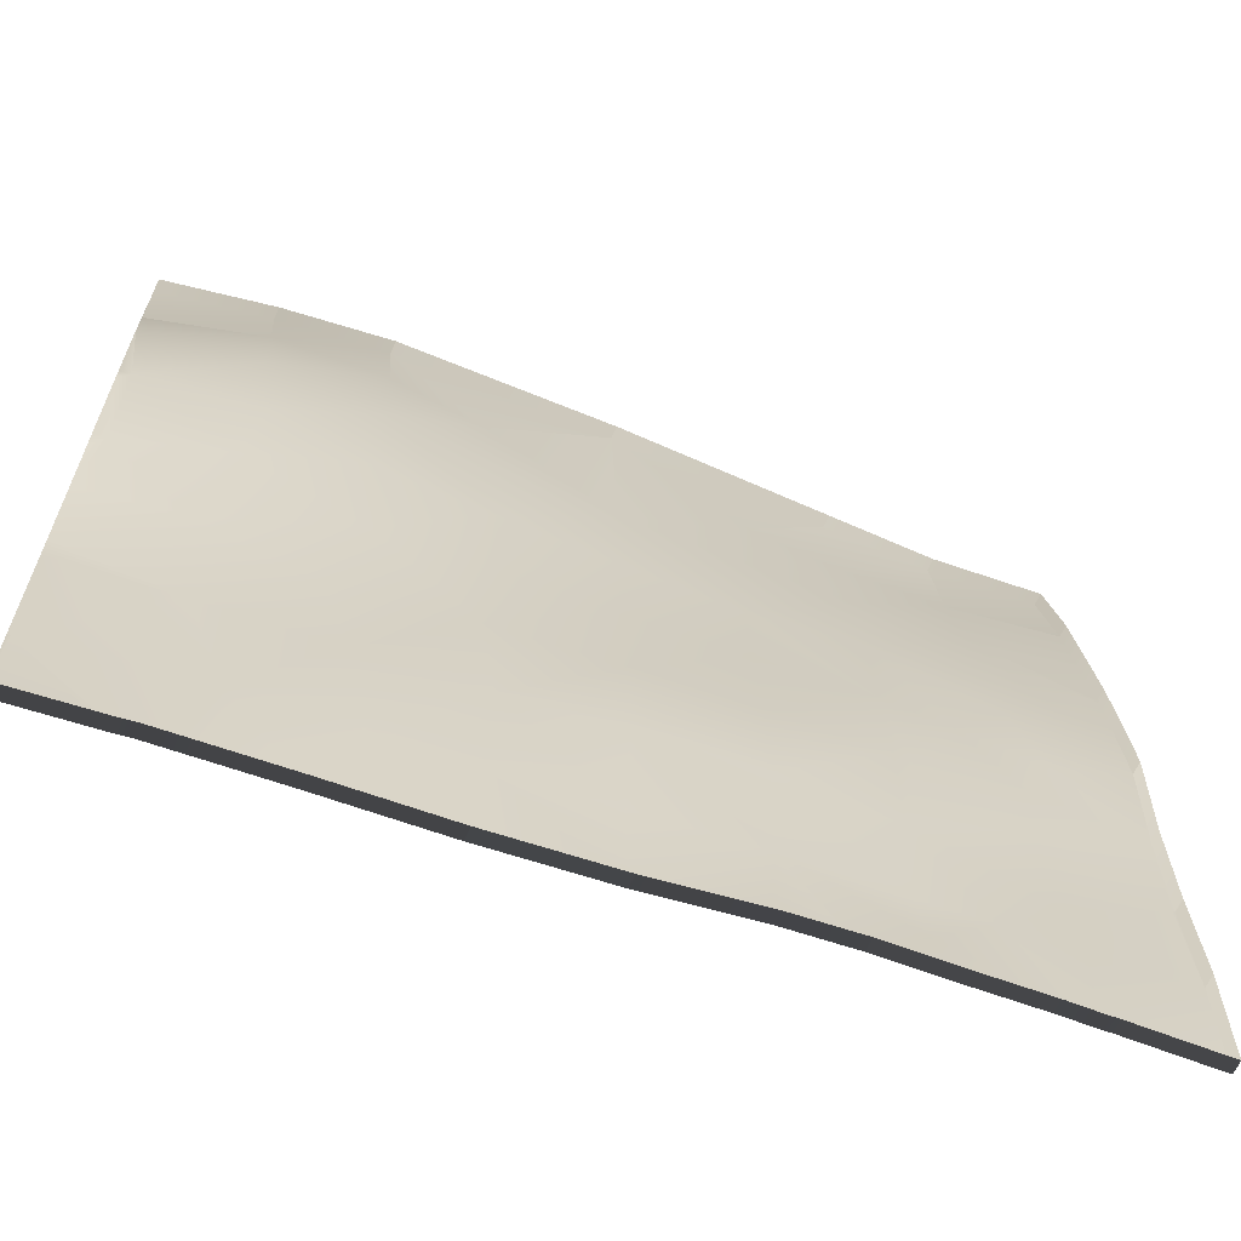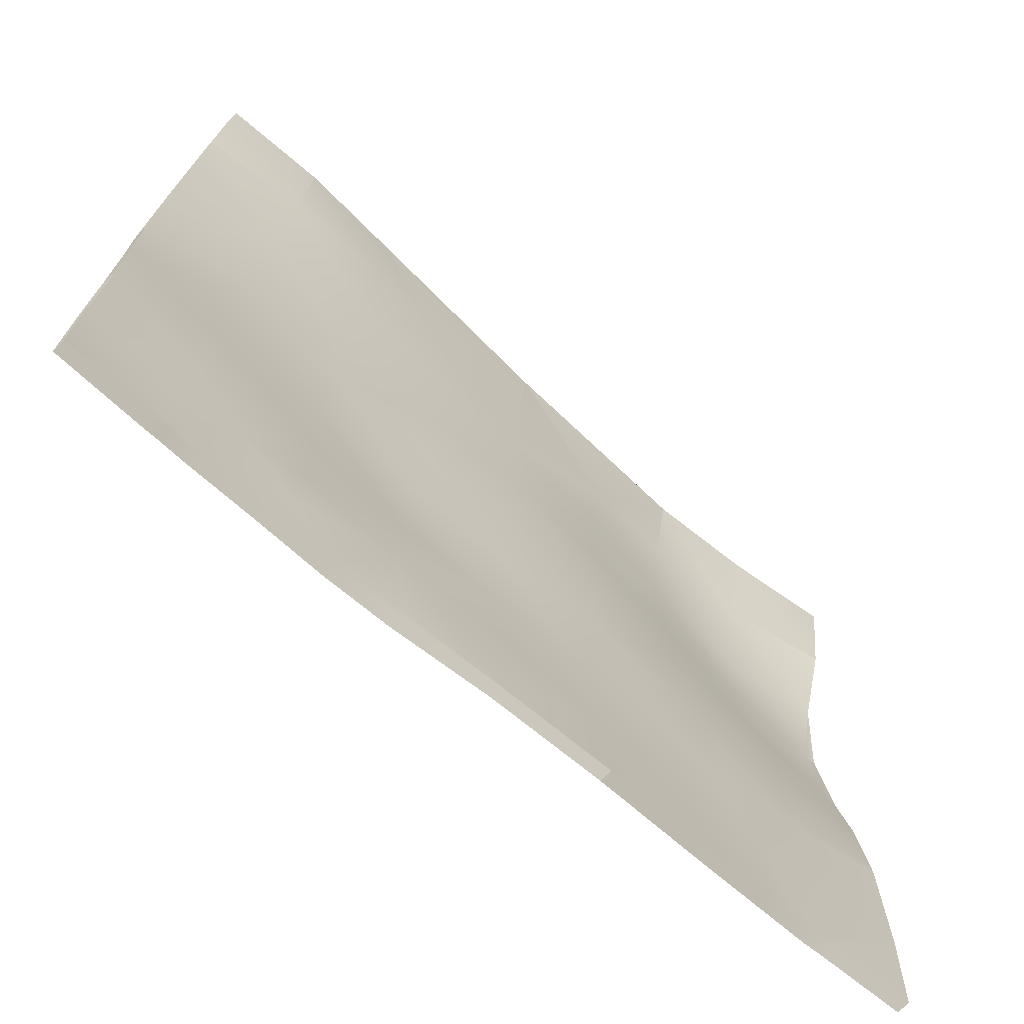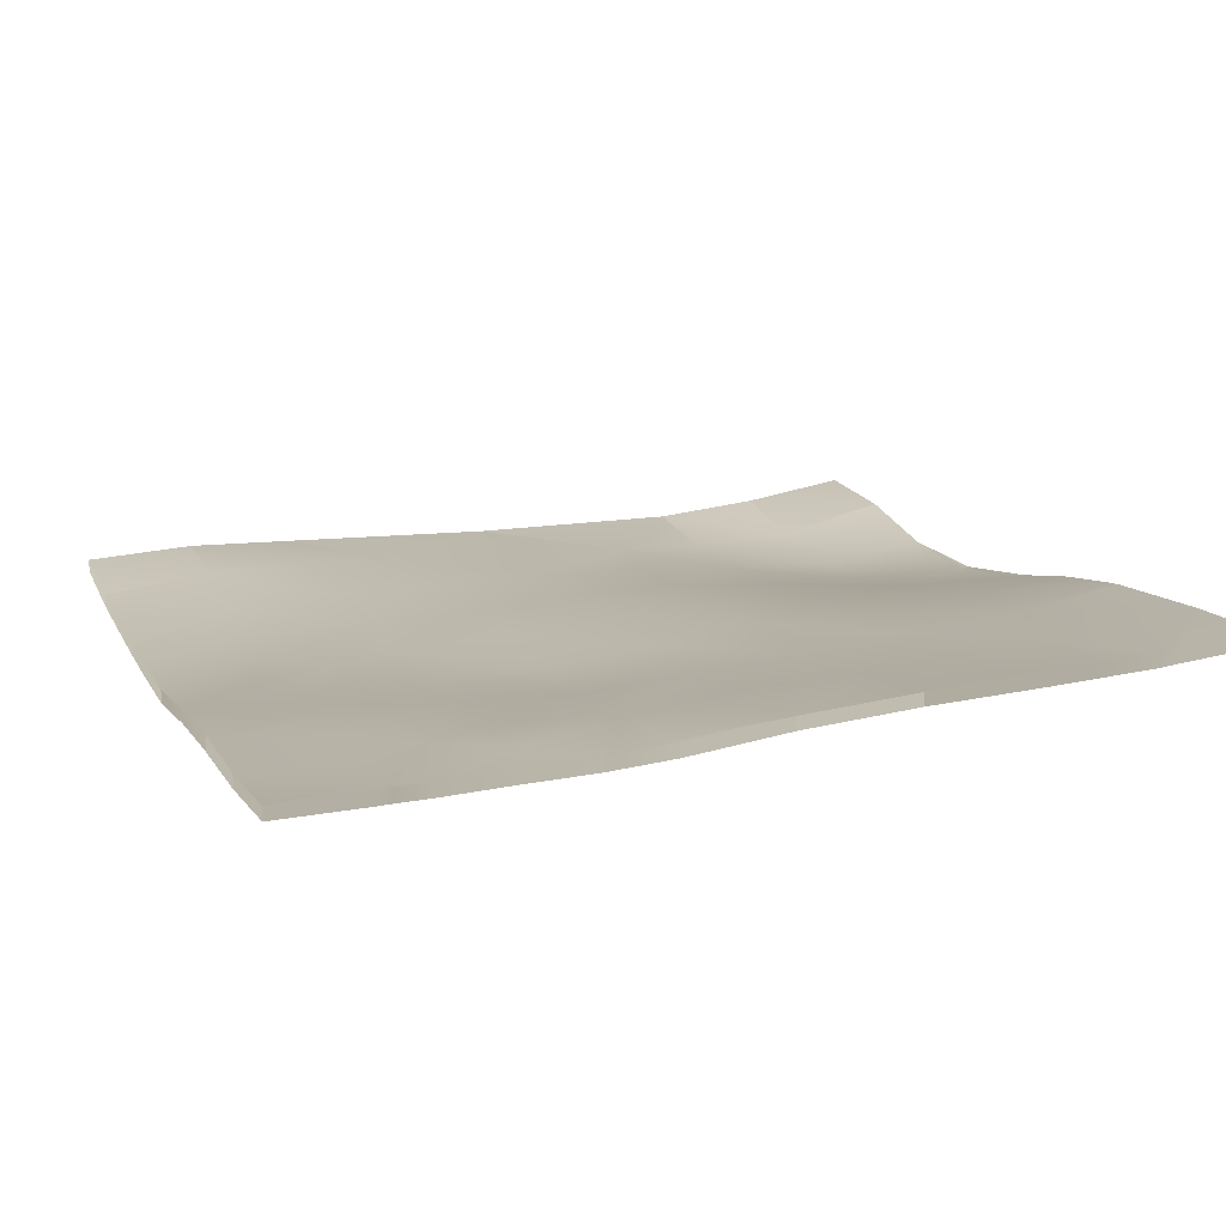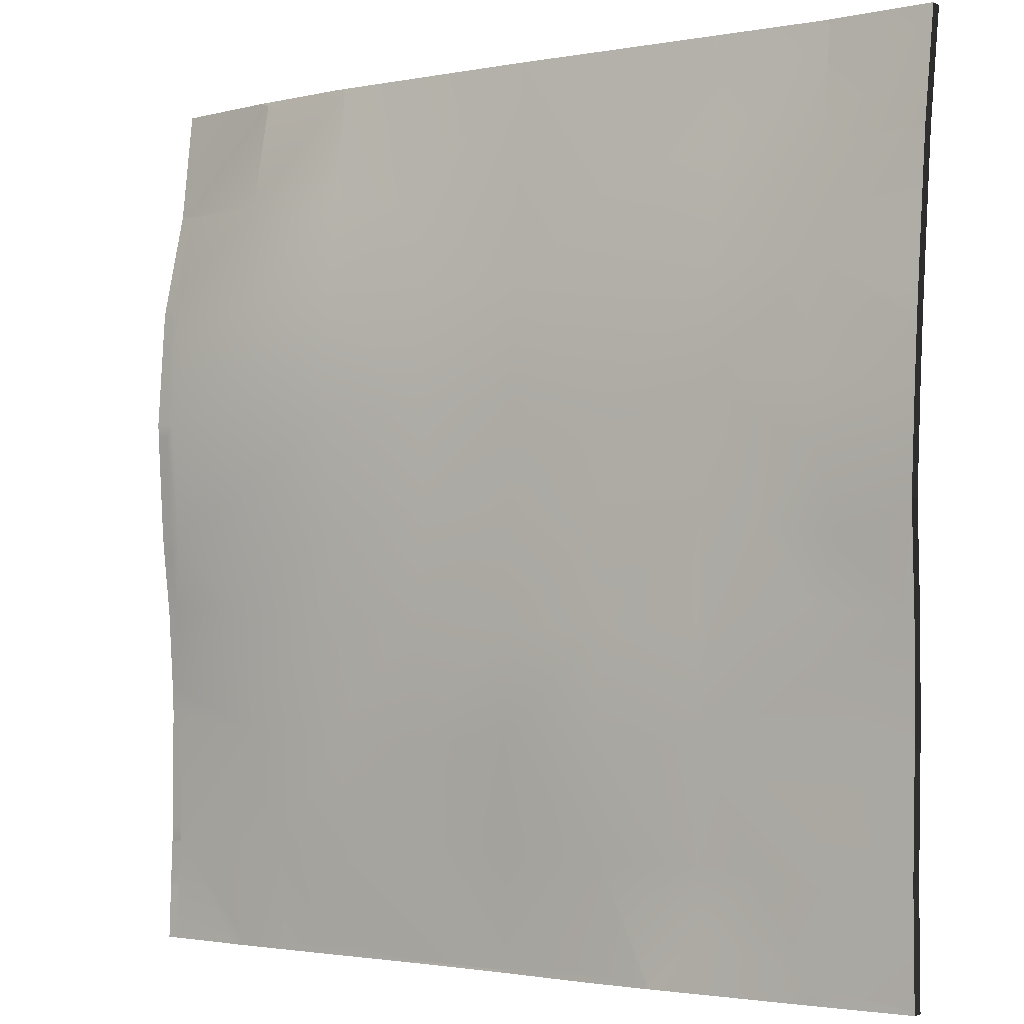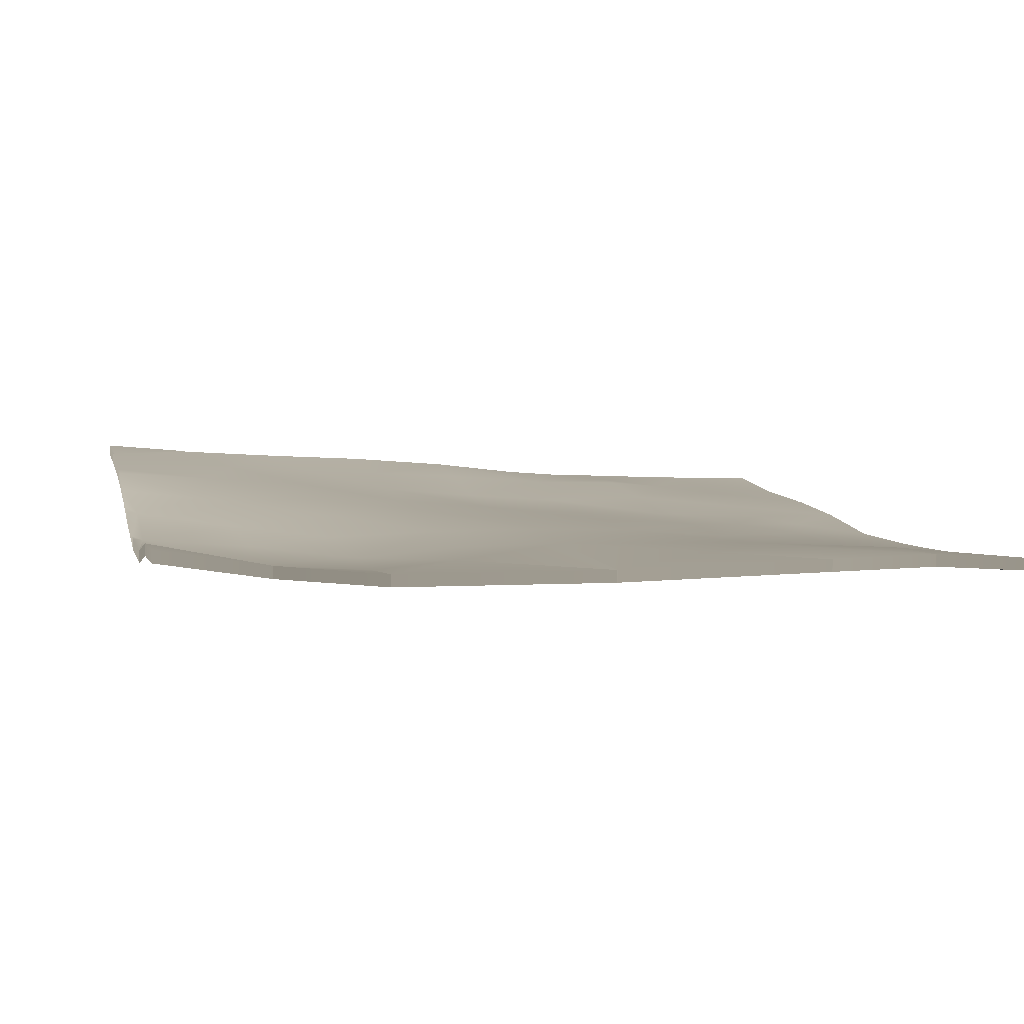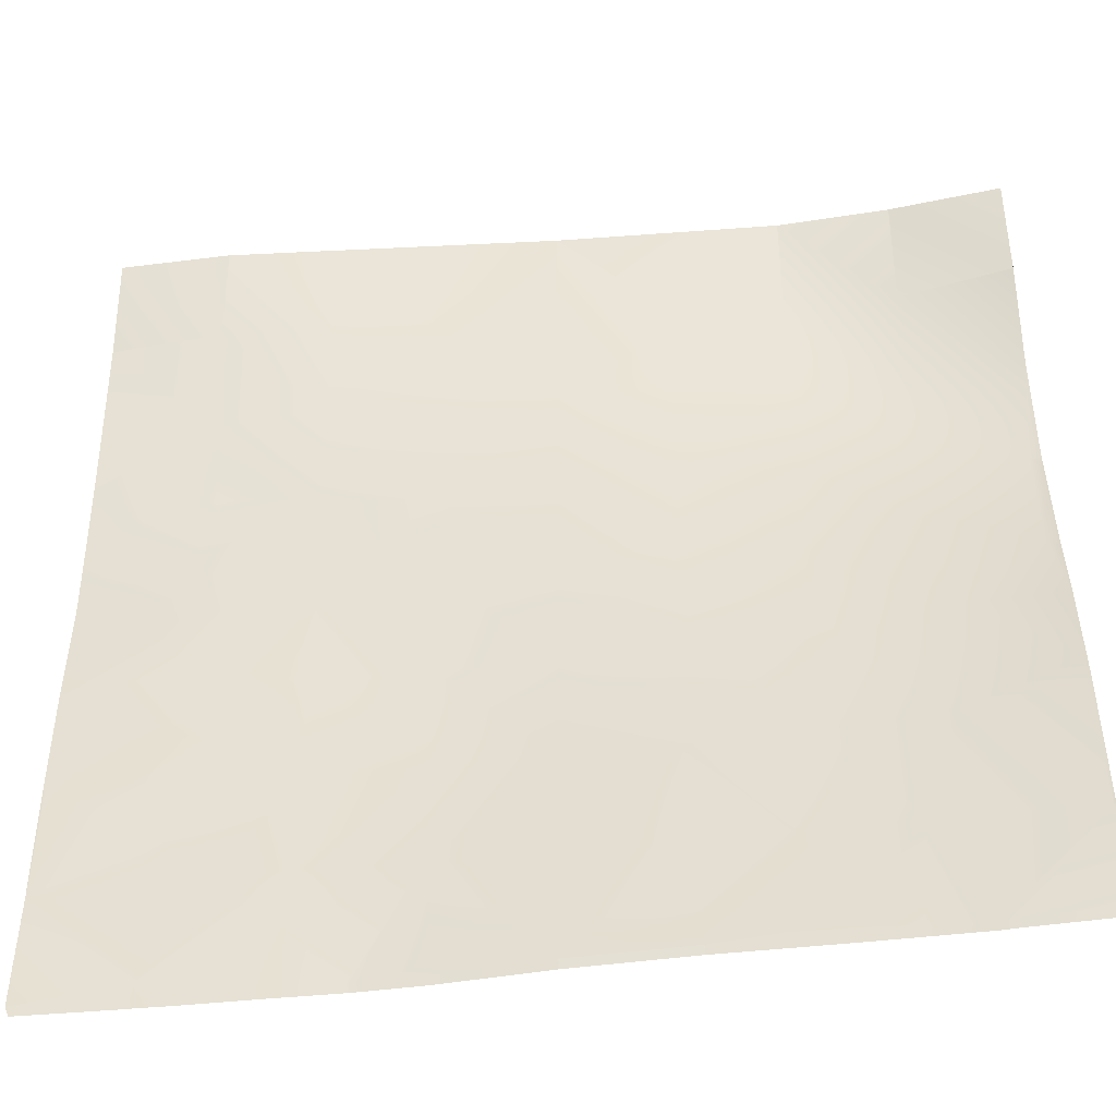
<metadata>
{"format":"obj","ext":"obj","renderer":"f3d","projection":"perspective","resolution":1024,"background":"white","views":[{"elev":-64.8,"azim":-24.2,"up":"+Z"},{"elev":-72.3,"azim":134.9,"up":"+Z"},{"elev":10.1,"azim":160.1,"up":"+Y"},{"elev":-2.5,"azim":32.1,"up":"+Z"},{"elev":10.2,"azim":-13.3,"up":"+Y"},{"elev":-46.5,"azim":-176.8,"up":"+Z"}]}
</metadata>
<code>
v 2.5 -0.4398 -3.945
v 2.5 -0.4396 -3.943
v 2.502 -0.44 -3.943
v 2.5 -0.4406 -3.966
v 2.5 -0.4396 -3.942
v 2.5 -0.4397 -3.934
v 2.5 -0.4489 -3.769
v 2.5 -0.4502 -3.758
v 2.507 -0.4513 -3.758
v 2.5 -0.4547 -3.698
v 2.5 -0.4551 -3.692
v 2.506 -0.4562 -3.692
v 2.5 -0.4496 -3.625
v 2.5 -0.4496 -3.625
v 2.5 -0.4496 -3.625
v 2.5 -0.4435 -3.602
v 2.558 -0.4487 -4
v 2.584 -0.4518 -3.938
v 2.549 -0.4474 -4
v 2.5 -0.4419 -4
v 2.5 -0.4408 -3.969
v 2.5 -0.4393 -3.866
v 2.562 -0.4492 -3.874
v 2.621 -0.454 -3.994
v 2.643 -0.4578 -3.937
v 2.59 -0.4513 -4
v 2.628 -0.4561 -3.876
v 2.5 -0.4399 -3.853
v 2.5 -0.4439 -3.804
v 2.55 -0.4506 -3.802
v 2.563 -0.4572 -3.733
v 2.614 -0.4542 -3.821
v 2.629 -0.4568 -3.754
v 2.686 -0.4586 -4
v 2.691 -0.4604 -3.94
v 2.691 -0.4624 -3.878
v 2.75 -0.4651 -4
v 2.75 -0.4649 -3.937
v 2.75 -0.469 -3.875
v 2.684 -0.459 -3.81
v 2.691 -0.4577 -3.747
v 2.75 -0.4667 -3.812
v 2.75 -0.4624 -3.75
v 2.57 -0.4607 -3.679
v 2.563 -0.4606 -3.625
v 2.621 -0.4593 -3.691
v 2.626 -0.4598 -3.626
v 2.5 -0.4332 -3.562
v 2.562 -0.4497 -3.562
v 2.5 -0.4248 -3.5
v 2.562 -0.4361 -3.5
v 2.5 -0.4332 -3.562
v 2.562 -0.4361 -3.5
v 2.625 -0.4541 -3.562
v 2.625 -0.4437 -3.5
v 2.625 -0.4437 -3.5
v 2.686 -0.4576 -3.686
v 2.687 -0.456 -3.625
v 2.75 -0.4591 -3.687
v 2.75 -0.4564 -3.625
v 2.812 -0.4712 -3.937
v 2.807 -0.4729 -3.995
v 2.812 -0.475 -3.875
v 2.873 -0.474 -3.935
v 2.876 -0.4772 -3.969
v 2.845 -0.477 -4
v 2.844 -0.4769 -4
v 2.838 -0.4763 -4
v 2.875 -0.4749 -3.875
v 2.812 -0.4729 -3.812
v 2.812 -0.4667 -3.75
v 2.874 -0.4767 -3.813
v 2.874 -0.4723 -3.751
v 2.909 -0.4785 -3.938
v 2.939 -0.4787 -3.873
v 2.944 -0.4801 -3.906
v 2.882 -0.4768 -3.812
v 2.939 -0.4786 -3.841
v 2.911 -0.4755 -3.758
v 2.875 -0.4687 -3.687
v 2.931 -0.4723 -3.682
v 2.94 -0.4763 -3.722
v 2.875 -0.4616 -3.625
v 2.938 -0.4668 -3.625
v 2.971 -0.4765 -3.69
v 3 -0.4764 -3.658
v 3 -0.4718 -3.62
v 3 -0.4769 -3.664
v 2.875 -0.4516 -3.562
v 2.937 -0.4551 -3.562
v 2.937 -0.4474 -3.5
v 2.875 -0.4473 -3.5
v 2.937 -0.4474 -3.5
v 3 -0.4644 -3.562
v 3 -0.4644 -3.562
v 3 -0.4528 -3.5
v 3 -0.4633 -3.557
v 3 -0.4528 -3.5
v 3 -0.4617 -3.548
v 2.887 -0.4793 -4
v 2.942 -0.4828 -3.992
v 2.925 -0.482 -4
v 2.947 -0.4821 -3.944
v 3 -0.4862 -3.937
v 3 -0.4856 -4
v 2.999 -0.4831 -3.873
v 2.938 -0.4785 -3.799
v 2.957 -0.4795 -3.769
v 2.999 -0.4823 -3.812
v 3 -0.4847 -3.75
v 3 -0.48 -3.694
v 3 -0.4847 -3.75
v 2.621 -0.4539 -4
v 2.686 -0.4586 -4
v 2.686 -0.4586 -4
v 2.75 -0.4651 -4
v 2.75 -0.4651 -4
v 2.751 -0.4652 -4
v 2.808 -0.4733 -4
v 3 -0.4528 -3.5
v 2.942 -0.4827 -4
v 3 -0.4856 -4
v 2.949 -0.4833 -4
v 3 -0.4862 -3.938
v 3 -0.4862 -3.937
v 3 -0.4856 -4
v 3 -0.4862 -3.937
v 3 -0.4833 -3.873
v 3 -0.4832 -3.872
v 3 -0.4824 -3.812
v 3 -0.4847 -3.75
v 3 -0.4847 -3.75
v 3 -0.4847 -3.75
v 3 -0.4856 -4
v 3 -0.4856 -4
v 2.75 -0.4474 -3.5
v 2.677 -0.4529 -3.573
v 2.625 -0.4437 -3.5
v 2.75 -0.4474 -3.5
v 2.812 -0.4639 -3.696
v 2.875 -0.4473 -3.5
v 2.825 -0.4529 -3.562
v 2.75 -0.4474 -3.5
v 2.5 -0.4467 -3.943
v 2.5 -0.4469 -3.945
v 2.5 -0.4477 -3.966
v 2.5 -0.4467 -3.942
v 2.5 -0.4468 -3.934
v 2.5 -0.4573 -3.758
v 2.5 -0.456 -3.769
v 2.5 -0.4622 -3.692
v 2.5 -0.4618 -3.698
v 2.5 -0.4567 -3.625
v 2.5 -0.4567 -3.625
v 2.5 -0.4506 -3.602
v 2.549 -0.4545 -4
v 2.558 -0.4558 -4
v 2.5 -0.449 -4
v 2.5 -0.4479 -3.969
v 2.5 -0.4464 -3.866
v 2.59 -0.4584 -4
v 2.5 -0.451 -3.804
v 2.5 -0.447 -3.853
v 2.5 -0.4403 -3.562
v 2.562 -0.4432 -3.5
v 2.5 -0.4319 -3.5
v 2.5 -0.4403 -3.562
v 2.562 -0.4432 -3.5
v 2.625 -0.4508 -3.5
v 2.625 -0.4508 -3.5
v 2.844 -0.484 -4
v 2.845 -0.4841 -4
v 2.838 -0.4834 -4
v 3 -0.4835 -3.658
v 3 -0.4789 -3.62
v 3 -0.484 -3.664
v 2.937 -0.4545 -3.5
v 2.875 -0.4544 -3.5
v 2.937 -0.4545 -3.5
v 3 -0.4715 -3.562
v 3 -0.4715 -3.562
v 3 -0.4599 -3.5
v 3 -0.4704 -3.557
v 3 -0.4688 -3.548
v 3 -0.4599 -3.5
v 2.887 -0.4864 -4
v 2.925 -0.4891 -4
v 3 -0.4918 -3.75
v 3 -0.4871 -3.694
v 2.621 -0.461 -4
v 2.686 -0.4657 -4
v 2.686 -0.4657 -4
v 2.75 -0.4722 -4
v 2.75 -0.4722 -4
v 2.751 -0.4723 -4
v 2.808 -0.4804 -4
v 3 -0.4599 -3.5
v 2.942 -0.4898 -4
v 2.949 -0.4903 -4
v 3 -0.4927 -4
v 3 -0.4933 -3.938
v 3 -0.4933 -3.937
v 3 -0.4927 -4
v 3 -0.4933 -3.937
v 3 -0.4904 -3.873
v 3 -0.4902 -3.872
v 3 -0.4895 -3.812
v 3 -0.4918 -3.75
v 3 -0.4918 -3.75
v 3 -0.4918 -3.75
v 3 -0.4927 -4
v 3 -0.4927 -4
v 2.75 -0.4545 -3.5
v 2.625 -0.4508 -3.5
v 2.75 -0.4545 -3.5
v 2.875 -0.4544 -3.5
v 2.75 -0.4545 -3.5
f 1 2 3
f 1 3 4
f 5 3 2
f 6 3 5
f 7 8 9
f 10 11 12
f 10 9 8
f 10 12 9
f 13 14 15
f 13 12 11
f 13 15 12
f 16 15 14
f 17 3 18
f 17 19 3
f 20 3 19
f 20 21 3
f 21 4 3
f 3 22 23
f 3 6 22
f 23 18 3
f 24 18 25
f 26 18 24
f 26 17 18
f 18 23 27
f 27 25 18
f 28 29 30
f 28 23 22
f 28 30 23
f 30 9 31
f 29 9 30
f 29 7 9
f 23 30 32
f 32 27 23
f 30 31 33
f 33 32 30
f 34 25 35
f 24 25 34
f 25 27 36
f 36 35 25
f 37 35 38
f 34 35 37
f 38 36 39
f 35 36 38
f 27 32 40
f 40 36 27
f 40 33 41
f 32 33 40
f 36 40 42
f 42 39 36
f 40 41 43
f 43 42 40
f 31 12 44
f 9 12 31
f 12 15 45
f 45 44 12
f 31 44 46
f 46 33 31
f 44 45 47
f 47 46 44
f 15 48 49
f 15 16 48
f 49 45 15
f 50 51 52
f 52 49 48
f 52 51 49
f 51 53 49
f 45 49 54
f 54 47 45
f 55 49 53
f 55 54 49
f 55 56 54
f 33 46 57
f 57 41 33
f 57 47 58
f 46 47 57
f 41 57 59
f 59 43 41
f 57 58 60
f 60 59 57
f 37 38 61
f 61 62 37
f 61 39 63
f 38 39 61
f 61 64 65
f 66 61 65
f 66 67 61
f 68 61 67
f 68 62 61
f 64 63 69
f 61 63 64
f 39 42 70
f 70 63 39
f 42 43 71
f 71 70 42
f 63 70 72
f 72 69 63
f 70 71 73
f 73 72 70
f 65 64 74
f 69 75 76
f 74 69 76
f 64 69 74
f 69 72 77
f 78 69 77
f 75 69 78
f 77 73 79
f 72 73 77
f 80 81 82
f 79 80 82
f 73 80 79
f 80 83 84
f 84 81 80
f 82 81 85
f 86 84 87
f 88 84 86
f 88 85 84
f 81 84 85
f 83 89 90
f 90 84 83
f 91 89 92
f 91 90 89
f 91 93 90
f 94 90 95
f 94 84 90
f 94 87 84
f 96 90 93
f 96 95 90
f 96 97 95
f 97 98 99
f 97 96 98
f 66 65 100
f 101 100 65
f 101 102 100
f 74 101 65
f 103 101 74
f 76 103 74
f 101 103 104
f 104 105 101
f 104 103 76
f 106 104 76
f 75 106 76
f 77 107 78
f 79 107 77
f 108 107 79
f 78 106 75
f 109 106 78
f 107 109 78
f 109 108 110
f 107 108 109
f 82 108 79
f 110 108 82
f 85 110 82
f 111 110 85
f 111 112 110
f 88 111 85
f 113 26 24
f 114 24 34
f 114 113 24
f 114 34 115
f 116 34 37
f 116 115 34
f 116 37 117
f 118 62 119
f 118 37 62
f 117 37 118
f 119 62 68
f 99 98 120
f 121 102 101
f 122 101 105
f 122 123 101
f 121 101 123
f 124 104 125
f 126 104 124
f 126 105 104
f 127 106 128
f 127 104 106
f 127 125 104
f 129 109 130
f 129 106 109
f 129 128 106
f 131 110 132
f 130 110 131
f 130 109 110
f 133 110 112
f 133 132 110
f 134 105 126
f 134 122 105
f 134 135 122
f 136 137 138
f 138 54 56
f 138 137 54
f 137 47 54
f 137 58 47
f 137 60 58
f 137 139 60
f 137 136 139
f 140 60 83
f 140 59 60
f 140 43 59
f 140 71 43
f 140 73 71
f 140 80 73
f 140 83 80
f 141 142 143
f 143 60 139
f 143 142 60
f 142 83 60
f 142 89 83
f 142 92 89
f 142 141 92
f 2 1 144
f 145 144 1
f 1 4 145
f 146 145 4
f 5 2 147
f 144 147 2
f 6 5 148
f 147 148 5
f 8 7 149
f 150 149 7
f 11 10 151
f 152 151 10
f 10 8 152
f 149 152 8
f 14 13 153
f 154 153 13
f 13 11 154
f 151 154 11
f 16 14 155
f 153 155 14
f 19 17 156
f 157 156 17
f 20 19 158
f 156 158 19
f 21 20 159
f 158 159 20
f 4 21 146
f 159 146 21
f 22 6 160
f 148 160 6
f 17 26 157
f 161 157 26
f 29 28 162
f 163 162 28
f 28 22 163
f 160 163 22
f 7 29 150
f 162 150 29
f 48 16 164
f 155 164 16
f 51 50 165
f 166 165 50
f 50 52 166
f 167 166 52
f 52 48 167
f 164 167 48
f 53 51 168
f 165 168 51
f 55 53 169
f 168 169 53
f 56 55 170
f 169 170 55
f 67 66 171
f 172 171 66
f 68 67 173
f 171 173 67
f 86 87 174
f 175 174 87
f 88 86 176
f 174 176 86
f 91 92 177
f 178 177 92
f 93 91 179
f 177 179 91
f 94 95 180
f 181 180 95
f 87 94 175
f 180 175 94
f 96 93 182
f 179 182 93
f 95 97 181
f 183 181 97
f 97 99 183
f 184 183 99
f 98 96 185
f 182 185 96
f 66 100 172
f 186 172 100
f 100 102 186
f 187 186 102
f 112 111 188
f 189 188 111
f 111 88 189
f 176 189 88
f 26 113 161
f 190 161 113
f 113 114 190
f 191 190 114
f 114 115 191
f 192 191 115
f 115 116 192
f 193 192 116
f 116 117 193
f 194 193 117
f 118 119 195
f 196 195 119
f 117 118 194
f 195 194 118
f 119 68 196
f 173 196 68
f 120 98 197
f 185 197 98
f 99 120 184
f 197 184 120
f 102 121 187
f 198 187 121
f 123 122 199
f 200 199 122
f 121 123 198
f 199 198 123
f 124 125 201
f 202 201 125
f 126 124 203
f 201 203 124
f 127 128 204
f 205 204 128
f 125 127 202
f 204 202 127
f 129 130 206
f 207 206 130
f 128 129 205
f 206 205 129
f 131 132 208
f 209 208 132
f 130 131 207
f 208 207 131
f 133 112 210
f 188 210 112
f 132 133 209
f 210 209 133
f 134 126 211
f 203 211 126
f 122 135 200
f 212 200 135
f 135 134 212
f 211 212 134
f 136 138 213
f 214 213 138
f 138 56 214
f 170 214 56
f 139 136 215
f 213 215 136
f 141 143 216
f 217 216 143
f 143 139 217
f 215 217 139
f 92 141 178
f 216 178 141

</code>
